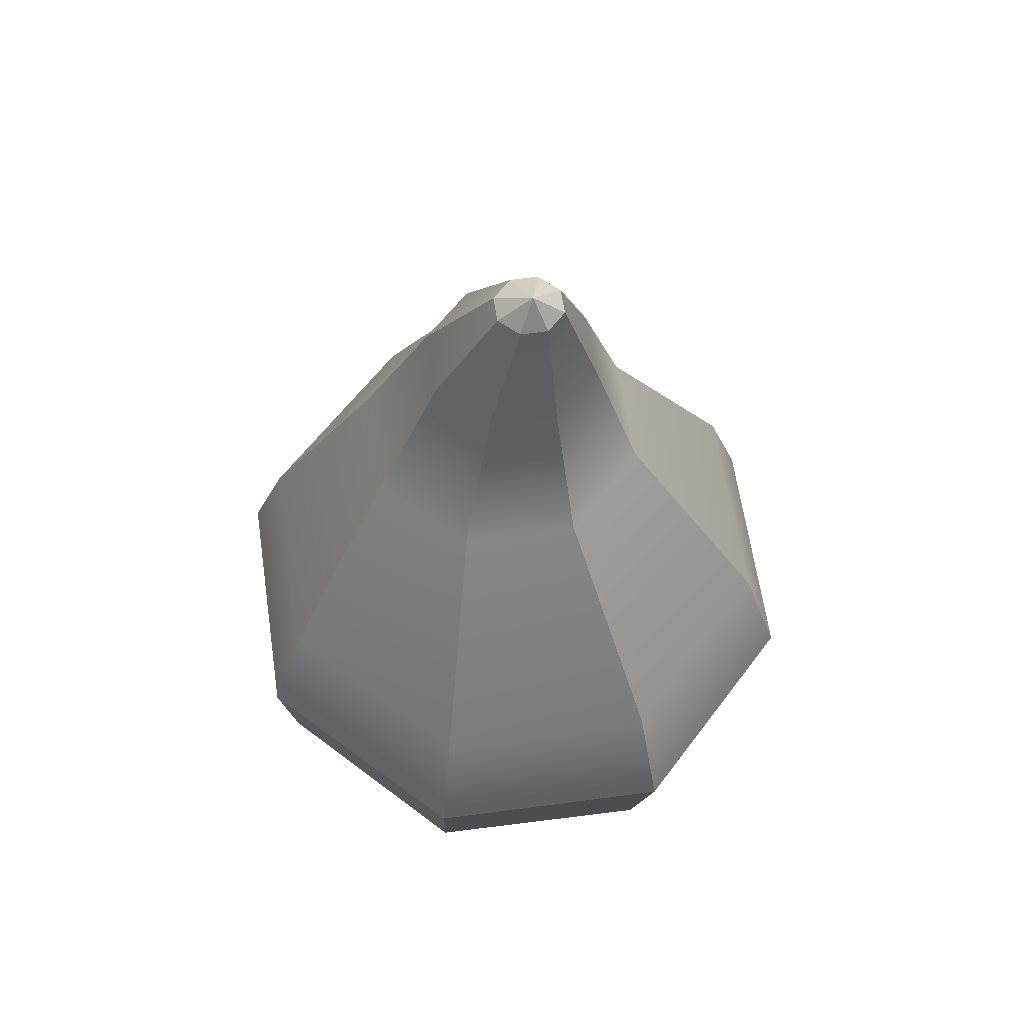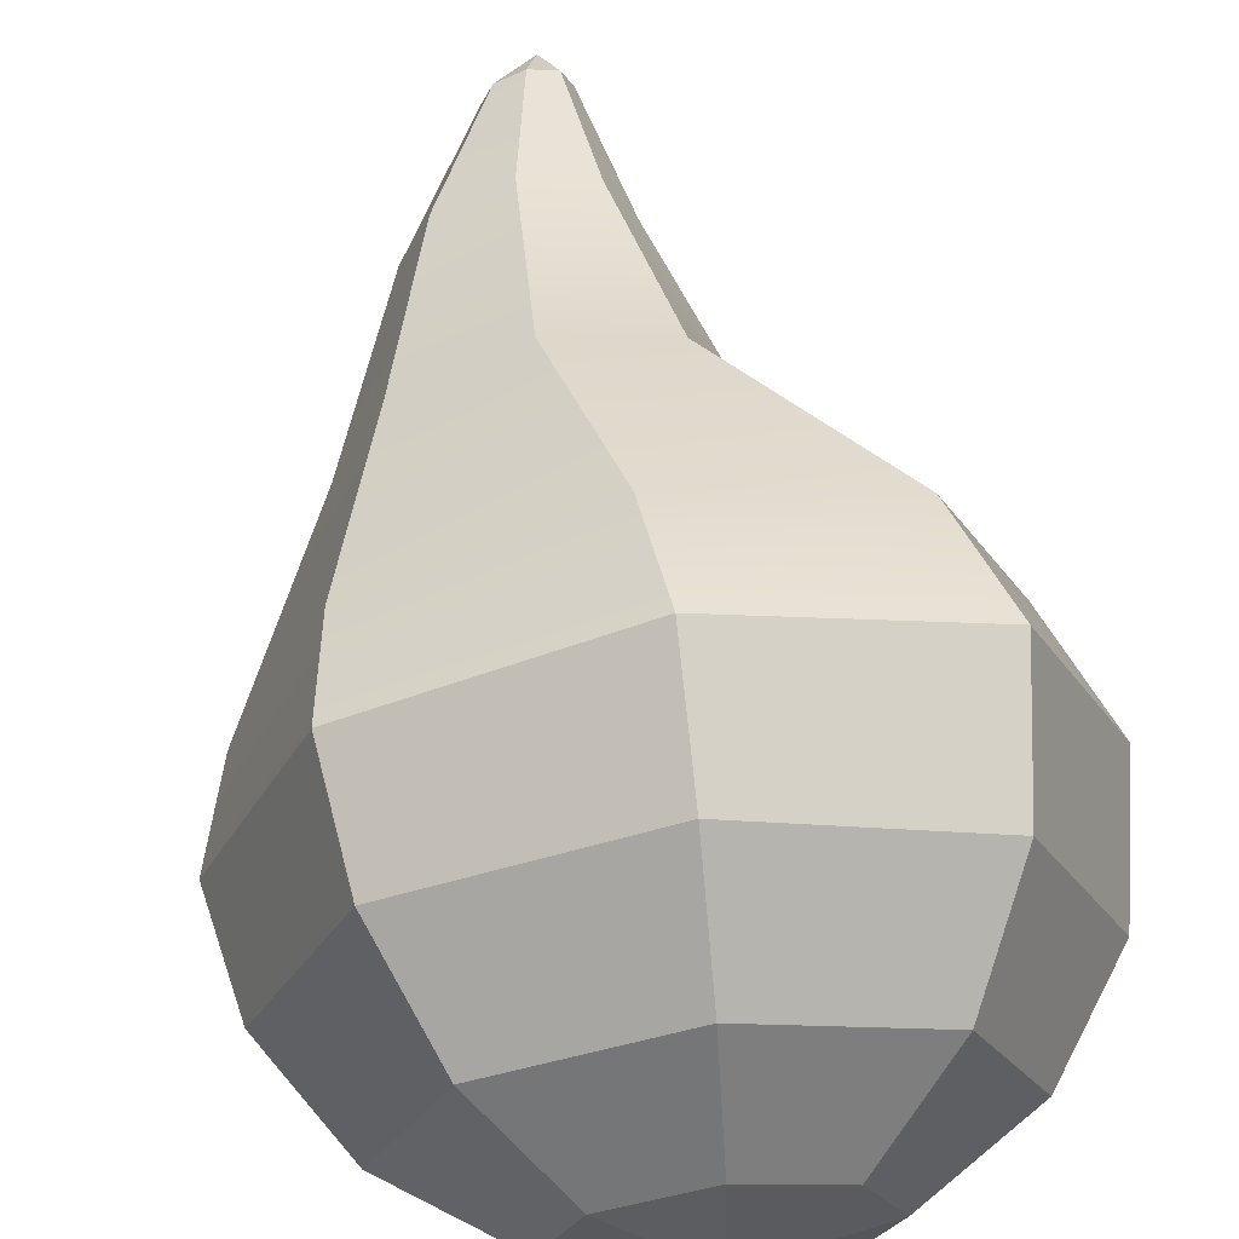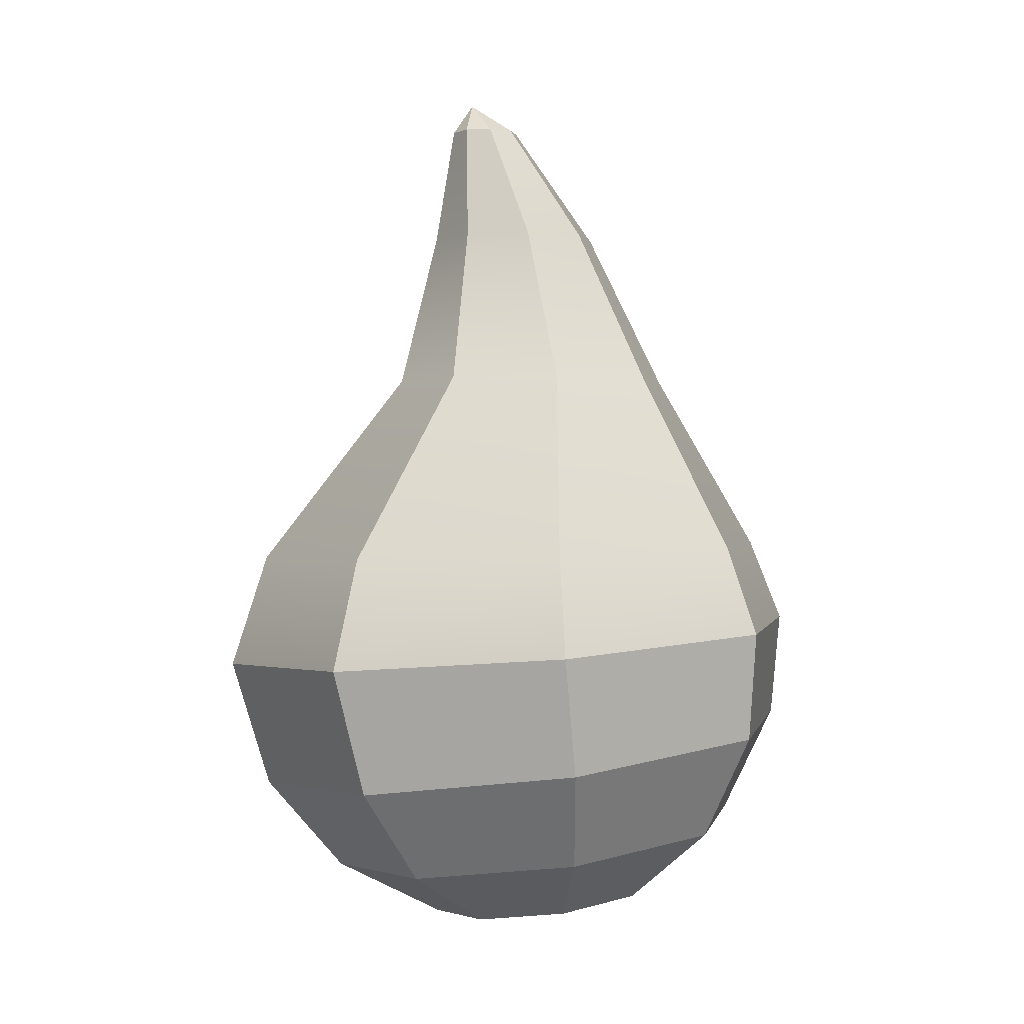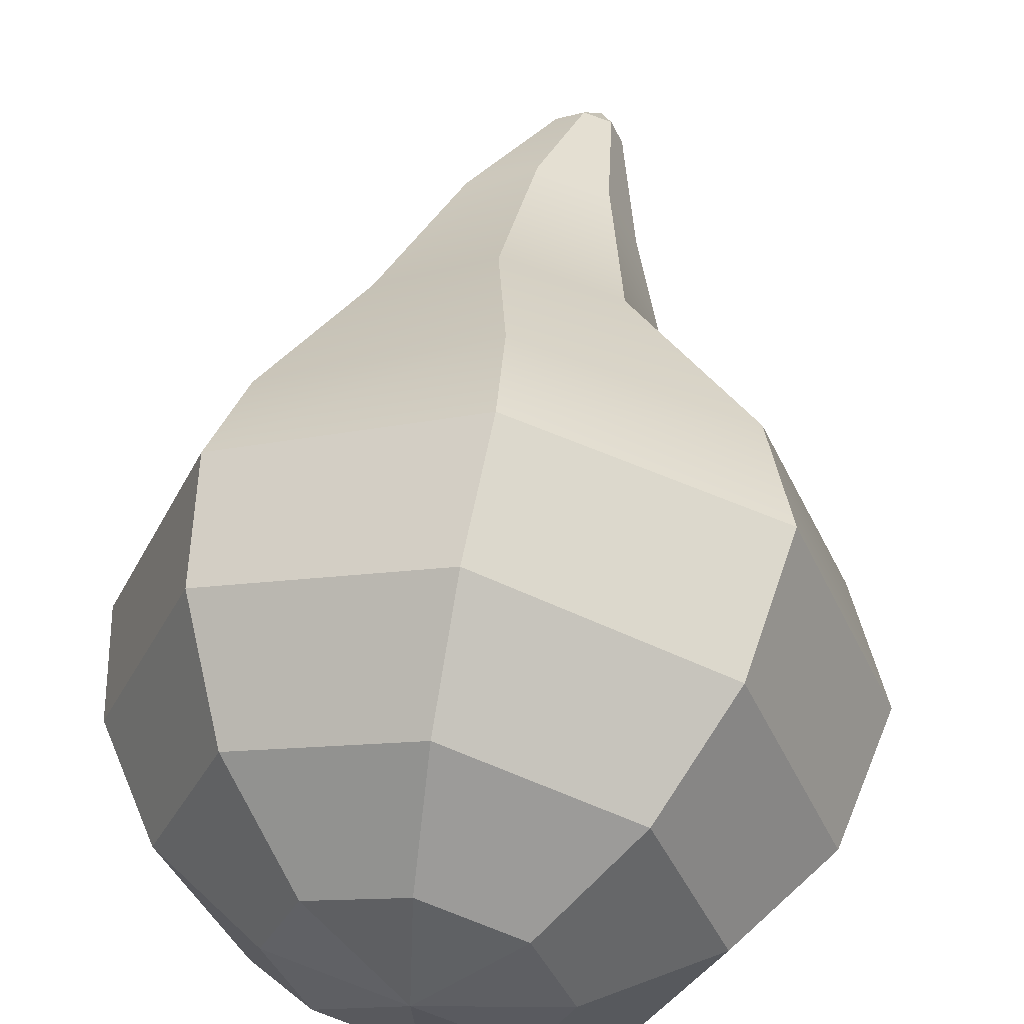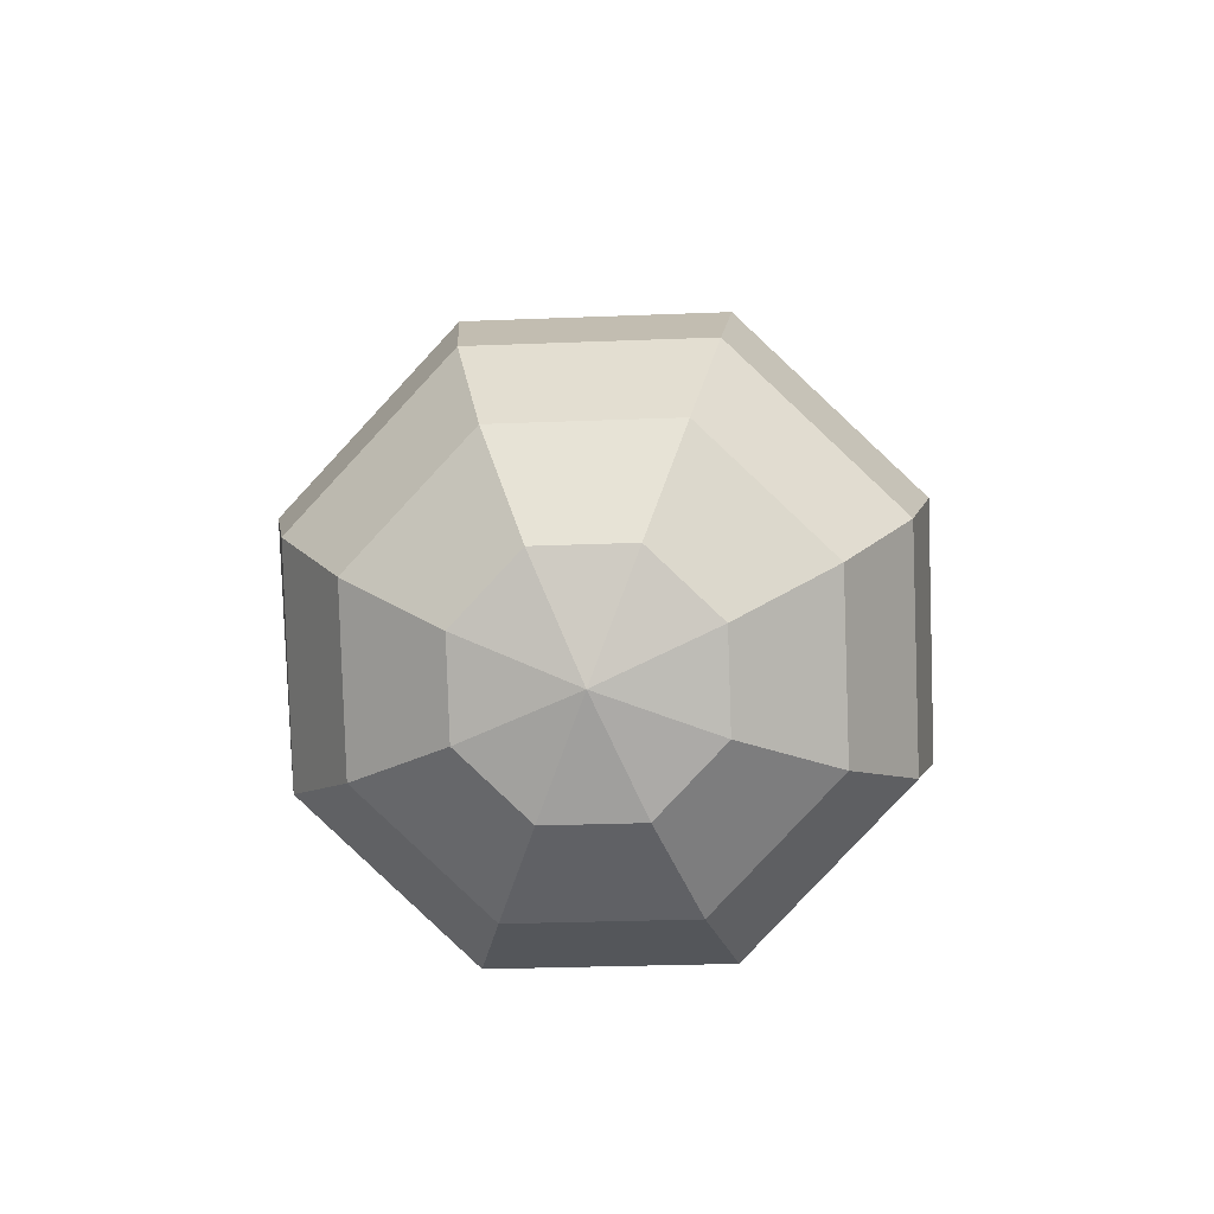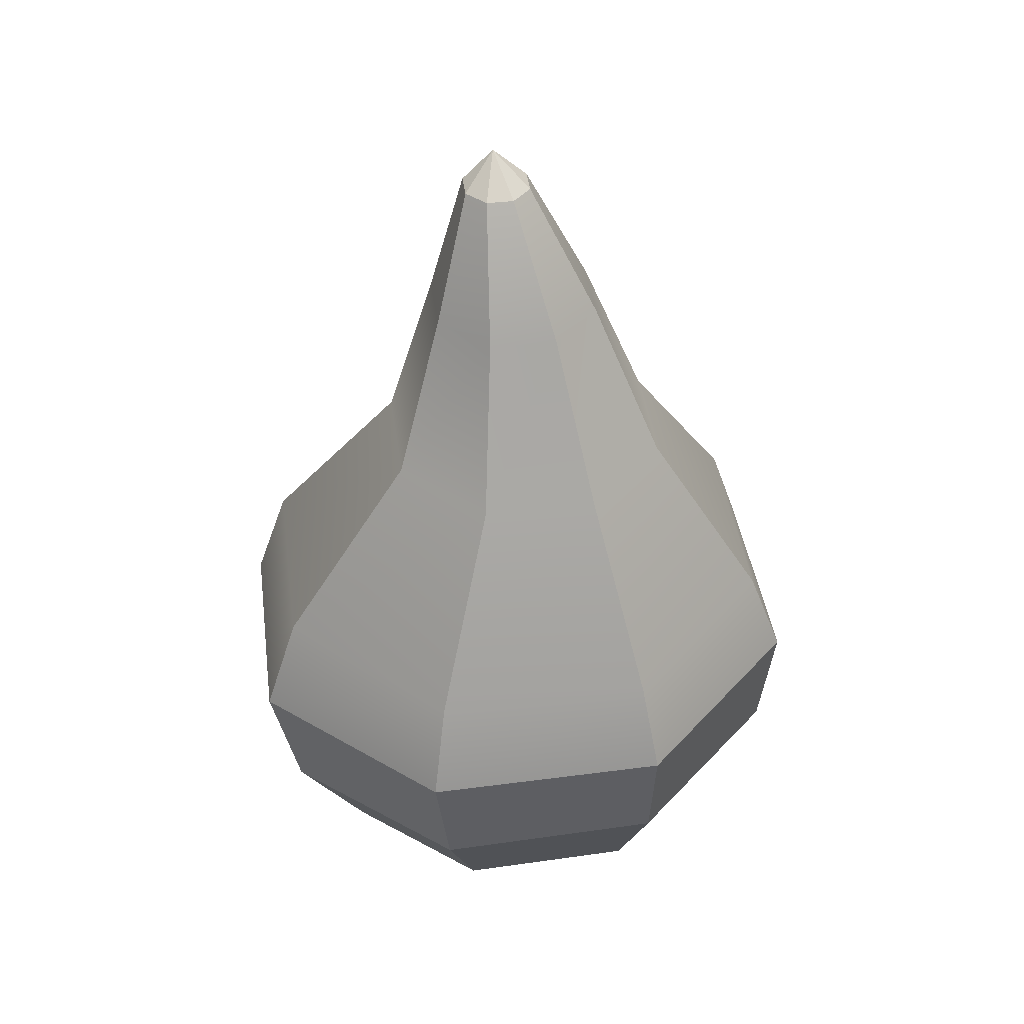
<metadata>
{"format":"obj","ext":"obj","renderer":"f3d","projection":"perspective","resolution":1024,"background":"white","views":[{"elev":58.9,"azim":59.0,"up":"+Y"},{"elev":65.3,"azim":-13.2,"up":"+Z"},{"elev":0.3,"azim":170.3,"up":"+Y"},{"elev":53.5,"azim":4.6,"up":"+Z"},{"elev":-77.6,"azim":-65.4,"up":"+Y"},{"elev":42.8,"azim":-120.0,"up":"+Y"}]}
</metadata>
<code>
g default
v 6.495 47.59 -2.983
v 3.586 47.59 -4.188
v 0.6768 47.59 -2.983
v -0.5283 47.59 -0.07424
v 0.6768 47.59 2.835
v 3.586 47.59 4.04
v 6.495 47.59 2.835
v 7.7 47.59 -0.07424
v 5.217 51.18 0.4359
v 5.704 -53.64 -9.905
v -4.129 -52.44 -14.01
v -13.96 -51.24 -9.905
v -18.03 -50.74 -1e-06
v -13.96 -51.24 9.905
v -4.129 -52.44 14.01
v 5.704 -53.64 9.905
v 9.777 -54.13 -1e-06
v 15 -46.77 -18.3
v -3.169 -44.56 -25.88
v -21.34 -42.35 -18.3
v -28.86 -41.43 -1e-06
v -21.34 -42.35 18.3
v -3.169 -44.56 25.88
v 15 -46.77 18.3
v 22.53 -47.69 -1e-06
v 22.01 -35.67 -23.91
v -1.732 -32.77 -33.82
v -25.47 -29.88 -23.91
v -35.3 -28.68 -1e-06
v -25.47 -29.88 23.91
v -1.732 -32.77 33.82
v 22.01 -35.67 23.91
v 31.84 -36.86 -1e-06
v 25.81 -20.73 -25.88
v -2e-06 -18.79 -36.61
v -25.81 -16.85 -25.88
v -36.5 -16.05 -1e-06
v -25.81 -16.85 25.88
v -2e-06 -18.79 36.61
v 25.81 -20.73 25.88
v 36.5 -21.53 -1e-06
v -4.466 -55.2 -1e-06
v -0.1419 -6.951 32.32
v -22.97 -6.313 22.85
v -32.43 -6.049 -1e-06
v -22.97 -6.313 -22.85
v -0.1419 -6.951 -32.32
v 22.69 -7.589 -22.85
v 32.14 -7.853 -1e-06
v 22.69 -7.589 22.85
v -2.66 15.08 17.22
v -14.84 15.11 12.17
v -19.89 15.12 -0.008842
v -14.84 15.11 -12.19
v -2.66 15.08 -17.24
v 9.52 15.06 -12.19
v 14.57 15.05 -0.008842
v 9.52 15.06 12.17
v -0.2824 33.63 10.21
v -7.538 33.64 7.208
v -10.54 33.64 -0.04813
v -7.538 33.64 -7.304
v -0.2824 33.63 -10.31
v 6.973 33.61 -7.304
v 9.979 33.61 -0.04813
v 6.973 33.61 7.208
g pSphere6
f 1 2 9
f 2 3 9
f 3 4 9
f 4 5 9
f 5 6 9
f 6 7 9
f 7 8 9
f 8 1 9
f 10 11 19 18
f 11 12 20 19
f 12 13 21 20
f 13 14 22 21
f 14 15 23 22
f 15 16 24 23
f 16 17 25 24
f 17 10 18 25
f 18 19 27 26
f 19 20 28 27
f 20 21 29 28
f 21 22 30 29
f 22 23 31 30
f 23 24 32 31
f 24 25 33 32
f 25 18 26 33
f 26 27 35 34
f 27 28 36 35
f 28 29 37 36
f 29 30 38 37
f 30 31 39 38
f 31 32 40 39
f 32 33 41 40
f 33 26 34 41
f 34 35 47 48
f 35 36 46 47
f 36 37 45 46
f 37 38 44 45
f 38 39 43 44
f 39 40 50 43
f 40 41 49 50
f 41 34 48 49
f 11 10 42
f 12 11 42
f 13 12 42
f 14 13 42
f 15 14 42
f 16 15 42
f 17 16 42
f 10 17 42
f 44 43 51 52
f 45 44 52 53
f 46 45 53 54
f 47 46 54 55
f 48 47 55 56
f 49 48 56 57
f 50 49 57 58
f 43 50 58 51
f 52 51 59 60
f 53 52 60 61
f 54 53 61 62
f 55 54 62 63
f 56 55 63 64
f 57 56 64 65
f 58 57 65 66
f 51 58 66 59
f 60 59 6 5
f 61 60 5 4
f 62 61 4 3
f 63 62 3 2
f 64 63 2 1
f 65 64 1 8
f 66 65 8 7
f 59 66 7 6

</code>
